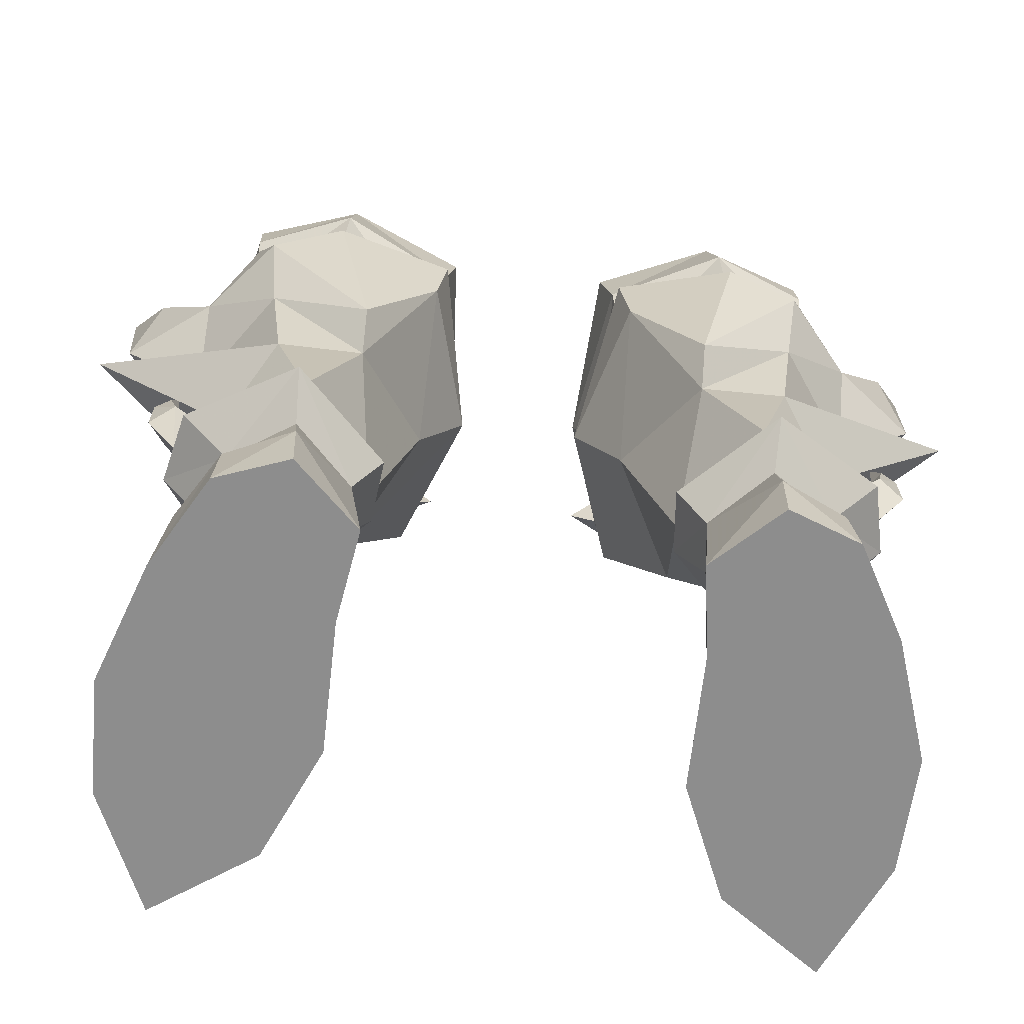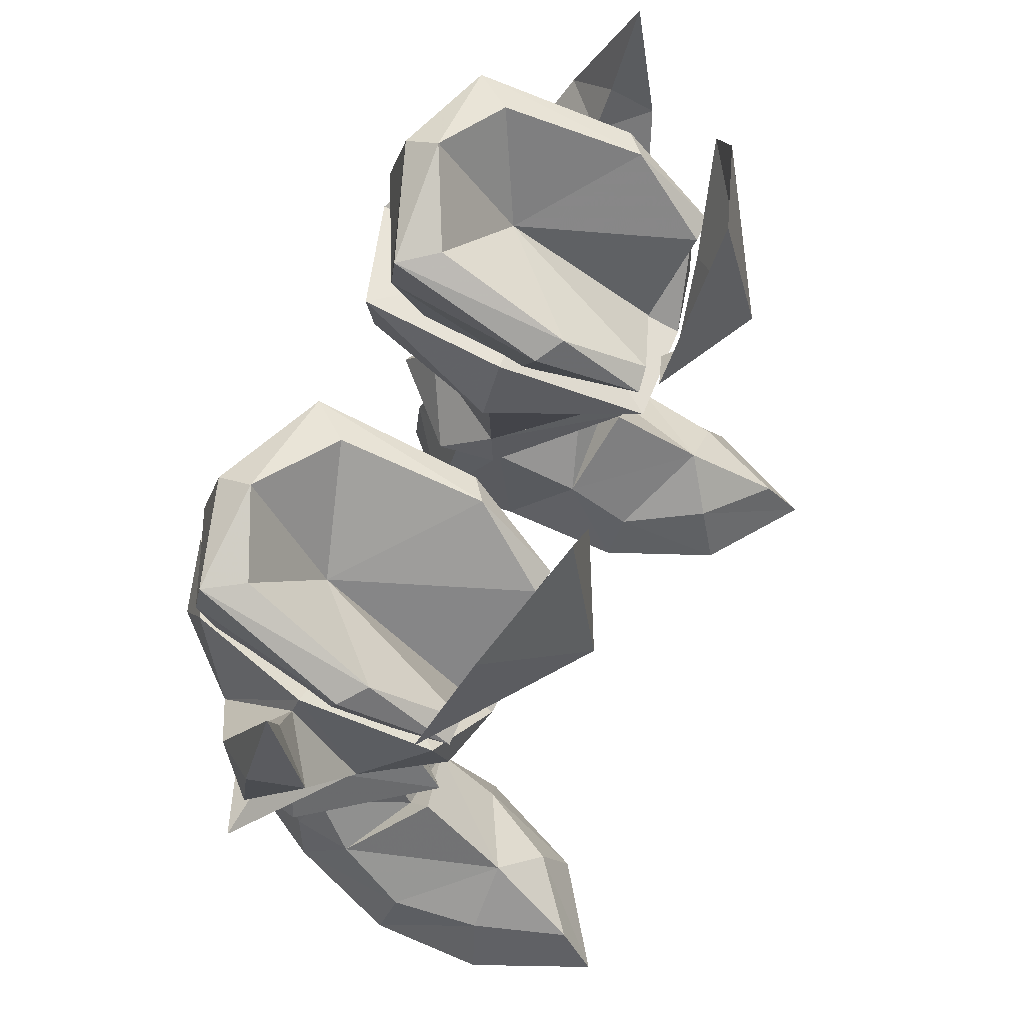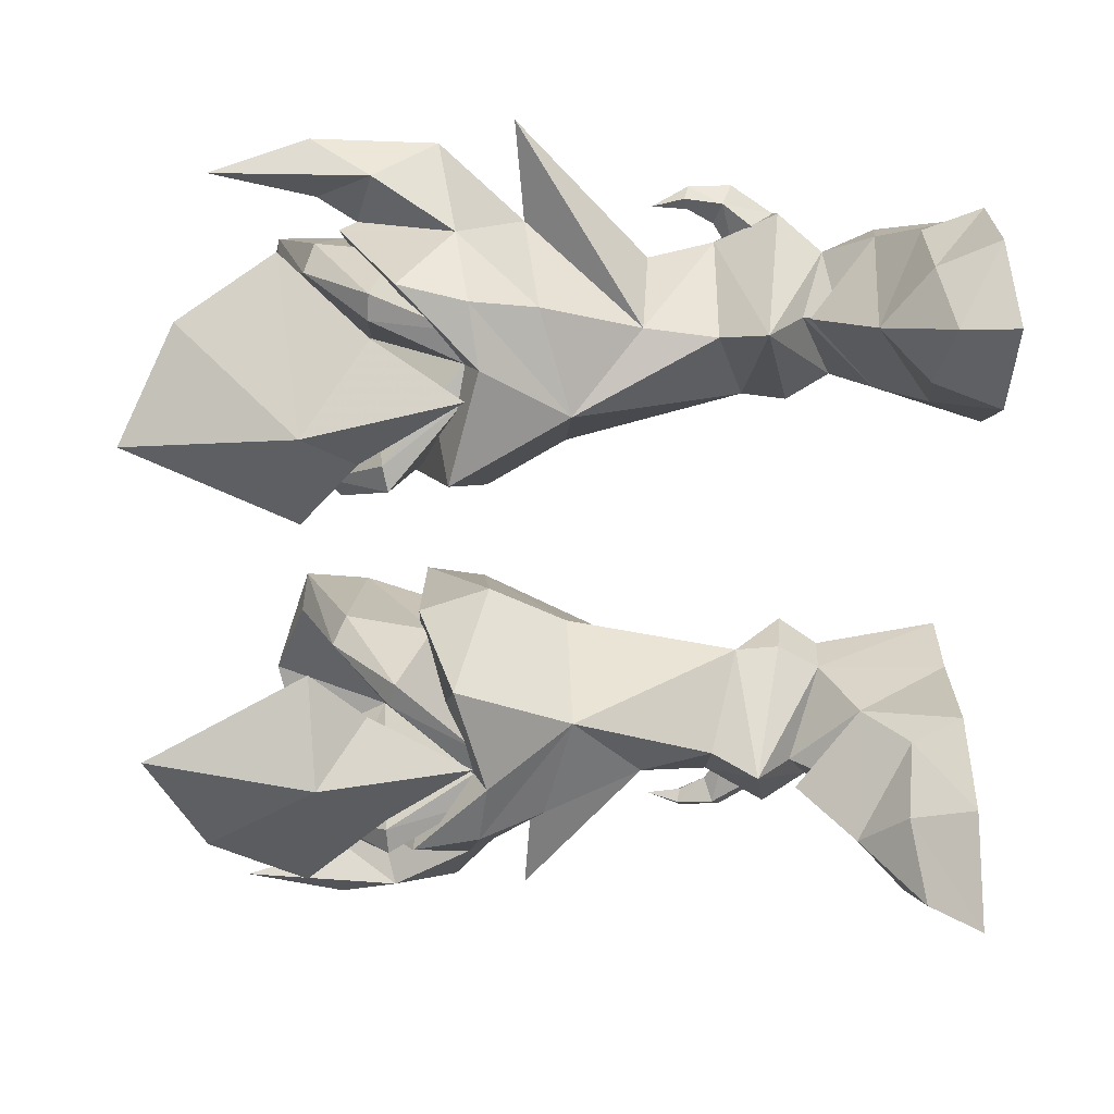
<metadata>
{"format":"obj","ext":"obj","renderer":"f3d","projection":"perspective","resolution":1024,"background":"white","views":[{"elev":-64.6,"azim":173.6,"up":"+Z"},{"elev":67.1,"azim":-65.2,"up":"+Z"},{"elev":-68.7,"azim":90.4,"up":"+Y"}]}
</metadata>
<code>
g warrior_shoe_male_45730
v -7.188 -4.892 25.33
v -10.85 -2.132 30.04
v -6.516 -3.619 32.17
v -7.675 -2.074 19.39
v -10.03 -1.683 22.87
v -13.15 -0.8661 26.27
v -6.516 -3.619 32.17
v -3.166 -2.902 25.64
v -7.188 -4.892 25.33
v -5.274 -2.201 23.48
v -7.675 -2.074 19.39
v 7.06 -4.892 25.33
v 6.387 -3.619 32.17
v 10.72 -2.132 30.04
v 9.904 -1.683 22.87
v 7.547 -2.074 19.39
v 13.02 -0.8661 26.27
v 6.387 -3.619 32.17
v 7.06 -4.892 25.33
v 3.037 -2.902 25.64
v 5.145 -2.201 23.48
v 7.547 -2.074 19.39
f 2 1 3
f 4 1 5
f 6 5 1
f 8 7 9
f 11 10 9
f 8 9 10
f 6 1 2
f 13 12 14
f 15 12 16
f 12 15 17
f 19 18 20
f 19 21 22
f 21 19 20
f 14 12 17
g warrior_shoe_male_45730
v -2.328 3.82 18.81
v -3.903 9.296 19.17
v -4.01 4.395 15.64
v -6.472 8.597 13.54
v -12.89 7.155 20.43
v -10.52 9.907 20.74
v -11.23 8.688 23.21
v -3.135 3.478 21.69
v -3.544 9.352 21.62
v -15.99 4.761 20.47
v -15.03 5.768 23.32
v -11.67 6.125 9.692
v -8.306 9.15 8.737
v -9.65 8.523 13.81
v -5.688 5.118 8.555
v -10.16 8.817 17.76
v -6.49 9.833 14.92
v -7.857 10.68 21.14
v -16.77 5.384 17.54
v -9.65 8.523 13.81
v -12.82 5.115 17.21
v -15.03 5.768 23.32
v -13.09 3.996 23.66
v -14.13 3.822 25.18
v -16.77 5.384 17.54
v -11.18 5.675 12.34
v -15.2 3.326 29.31
v -16.37 3.942 25.37
v -15.2 3.326 29.31
v -12.82 5.115 17.21
v -4.01 4.395 15.64
v -6.494 -0.3669 15.42
v -13.09 3.996 23.66
v -12.82 3.798 24.37
v -13.26 1.659 19.76
v -4.328 -2.056 20.09
v -15.25 2.463 22.96
v -9.482 1.471 12.64
v -8.946 1.919 9.693
v -11.28 -1.095 19.24
v -10.7 0.1241 16.62
v -11.88 -0.8132 21.95
v -8.776 -1.688 18.87
v -12.82 5.115 17.21
v -9.482 1.471 12.64
v -16.77 5.384 17.54
v -14.13 3.822 25.18
v -13.09 3.996 23.66
v -15.25 2.463 22.96
v -15.2 3.326 29.31
v -13.26 1.659 19.76
v -12.89 7.155 20.43
v -3.544 9.352 21.62
v -3.135 3.478 21.69
v -8.154 3.71 21.27
v -11.23 8.688 23.21
v -7.857 10.68 21.14
v -11.88 -0.8132 21.95
v -12.82 3.798 24.37
v -4.328 -2.056 20.09
v -8.776 -1.688 18.87
v -7.181 -0.8162 1.897
v -8.149 -4.907 -0.144
v -8.912 -4.033 2.335
v -6.269 -0.5146 -0.144
v -13.97 -3.034 -0.1433
v -11.55 -6.24 1.825
v -11.95 -7.623 -0.1436
v -12.87 -2.618 2.213
v -12.56 5.908 -0.1433
v -6.269 -0.5146 -0.144
v -6.248 4.482 -0.144
v -14.1 1.4 -0.1433
v -10.68 9.262 -0.1434
v -5.729 7.947 -0.1438
v -11.95 -7.623 -0.1436
v -11.55 -6.24 1.825
v -14.1 1.4 -0.1433
v -13.38 0.8661 2.265
v -8.149 -4.907 -0.144
v -13.97 -3.034 -0.1433
v -10.64 7.536 5.312
v -8.451 10.68 6.536
v -12.38 8.121 7.222
v -8.331 9.123 5.198
v -12.38 8.121 7.222
v -8.451 10.68 6.536
v -8.306 9.15 8.737
v -5.688 5.118 8.555
v -5.228 7.406 6.556
v -5.49 4.968 6.785
v -8.193 10.03 2.552
v -10.68 9.262 -0.1434
v -8.079 10.25 -0.1436
v -10.62 8.768 2.879
v -6.497 5.103 5.074
v -5.729 7.947 -0.1438
v -6.248 4.482 -0.144
v -6.253 7.069 4.972
v -6.253 7.069 4.972
v -5.228 7.406 6.556
v -5.228 7.406 6.556
v -5.688 5.118 8.555
v -12.56 5.908 -0.1433
v -12.16 6.032 3.365
v -10.64 7.536 5.312
v -8.331 9.123 5.198
v -11.67 6.125 9.692
v -12.95 5.54 7.246
v -9.433 0.4981 7.887
v -11.47 5.179 5.49
v -12.95 5.54 7.246
v -9.549 2.558 6.43
v -6.497 5.103 5.074
v -9.433 0.4981 7.887
v -5.49 4.968 6.785
v -9.549 2.558 6.43
v -9.433 0.4981 7.887
v -8.946 1.919 9.693
v -9.433 0.4981 7.887
v -8.946 1.919 9.693
v -6.253 7.069 4.972
v -5.228 7.406 6.556
v -10.61 -2.691 4.163
v -12.47 3.599 3.647
v -9.973 0.8309 6.323
v -10.61 -2.691 4.163
v -6.963 1.704 3.682
v -9.973 0.8309 6.323
v -11.47 5.179 5.49
v -6.963 1.704 3.682
v -9.549 2.558 6.43
v -6.497 5.103 5.074
v -8.079 10.25 -0.1436
v -11.95 -7.623 -0.1436
v -9.549 2.558 6.43
v -9.826 1.752 5.128
v -9.973 0.8309 6.323
v -9.826 1.752 5.128
v -6.963 1.704 3.682
v -8.193 10.03 2.552
v -8.079 10.25 -0.1436
v -8.331 9.123 5.198
v -12.47 3.599 3.647
v -13.25 5.989 9.384
v -10.92 6.235 8.826
v -12.19 5.634 7.974
v -12.91 6.58 10.75
v -12.33 6.515 9.713
v -13.39 6.283 10.88
v -13.25 5.989 9.384
v -12.19 5.634 7.974
v -12.69 6.763 7.379
v -13.78 6.796 10.71
v -13.39 6.283 10.88
v -13.78 6.918 9.004
v -13.04 6.513 12.17
v -13.04 6.513 12.17
v -12.9 7.439 9.488
v -10.92 6.235 8.826
v -12.33 6.515 9.713
v -13.21 7.046 10.94
v -12.91 6.58 10.75
v -12.69 6.763 7.379
v -11.75 7.457 8.103
v -12.9 7.439 9.488
v -13.21 7.046 10.94
v -13.78 6.796 10.71
v -13.78 6.918 9.004
v -13.04 6.513 12.17
v -13.04 6.513 12.17
v -2.64 1.774 24.52
v -4.062 -1.874 22.38
v -3.596 1.06 25.04
v -3.137 7.683 26.65
v -4.208 6.255 26.78
v -7.571 7.964 28.16
v -3.523 8.117 24.12
v -2.64 1.774 24.52
v -3.137 7.683 26.65
v -7.538 9.302 27.47
v -3.751 2.864 21.11
v -7.372 -0.7546 19.39
v -4.062 -1.874 22.38
v -5.059 -1.725 22.59
v -5.059 -1.725 22.59
v -4.062 -1.874 22.38
v -7.372 -0.7546 19.39
v -8.663 -0.4297 19.44
v -3.596 1.06 25.04
v -5.059 -1.725 22.59
v -8.064 5.164 23.35
v -4.208 6.255 26.78
v -7.571 7.964 28.16
v -8.663 -0.4297 19.44
v -11.72 1.544 25.59
v -11.68 -1.419 22.89
v -12.65 2.373 25.2
v -10.54 6.633 27.21
v -11.45 8.055 27.21
v -11.35 8.584 24.65
v -12.65 2.373 25.2
v -12.12 3.302 22.17
v -11.45 8.055 27.21
v -11.68 -1.419 22.89
v -9.977 -0.5993 19.57
v -10.65 -1.392 22.97
v -9.977 -0.5993 19.57
v -11.68 -1.419 22.89
v -10.65 -1.392 22.97
v -10.65 -1.392 22.97
v -11.72 1.544 25.59
v -10.54 6.633 27.21
v -4.054 6.81 20.98
v -7.705 10.2 24.22
v -11.33 7.546 22.29
v -7.538 9.302 27.47
v -7.935 9.68 21.27
v -11.75 7.457 8.103
v -9.826 1.752 5.128
v 2.199 3.82 18.81
v 3.881 4.395 15.64
v 3.774 9.296 19.17
v 6.344 8.597 13.54
v 12.76 7.155 20.43
v 11.1 8.688 23.21
v 10.39 9.907 20.74
v 3.007 3.478 21.69
v 3.416 9.352 21.62
v 15.86 4.761 20.47
v 14.9 5.768 23.32
v 11.54 6.125 9.692
v 9.522 8.523 13.81
v 8.178 9.151 8.737
v 5.559 5.118 8.555
v 10.04 8.817 17.76
v 6.361 9.833 14.92
v 7.728 10.68 21.14
v 16.64 5.384 17.54
v 12.69 5.115 17.21
v 9.522 8.523 13.81
v 14.9 5.768 23.32
v 14 3.822 25.18
v 12.97 3.996 23.66
v 16.64 5.384 17.54
v 11.05 5.675 12.34
v 15.07 3.326 29.31
v 16.24 3.942 25.37
v 15.07 3.326 29.31
v 12.69 5.115 17.21
v 3.881 4.395 15.64
v 6.366 -0.3668 15.42
v 12.97 3.996 23.66
v 13.13 1.659 19.76
v 12.69 3.798 24.37
v 4.199 -2.056 20.09
v 15.12 2.463 22.96
v 9.353 1.471 12.64
v 8.817 1.919 9.693
v 10.57 0.1241 16.62
v 11.15 -1.095 19.24
v 11.76 -0.8132 21.95
v 8.647 -1.688 18.87
v 12.69 5.115 17.21
v 16.64 5.384 17.54
v 9.353 1.471 12.64
v 14 3.822 25.18
v 15.12 2.463 22.96
v 12.97 3.996 23.66
v 15.07 3.326 29.31
v 13.13 1.659 19.76
v 12.76 7.155 20.43
v 3.416 9.352 21.62
v 8.026 3.71 21.27
v 3.007 3.478 21.69
v 11.1 8.688 23.21
v 7.728 10.68 21.14
v 11.76 -0.8132 21.95
v 12.69 3.798 24.37
v 4.199 -2.056 20.09
v 8.647 -1.688 18.87
v 7.052 -0.8162 1.897
v 8.783 -4.033 2.335
v 8.021 -4.907 -0.144
v 6.14 -0.5146 -0.144
v 13.84 -3.034 -0.1433
v 11.82 -7.623 -0.1436
v 11.42 -6.24 1.825
v 12.74 -2.618 2.213
v 12.43 5.908 -0.1433
v 6.12 4.482 -0.144
v 6.14 -0.5146 -0.144
v 13.97 1.4 -0.1433
v 10.55 9.262 -0.1434
v 5.6 7.947 -0.1438
v 11.82 -7.623 -0.1436
v 11.42 -6.24 1.825
v 13.25 0.8661 2.265
v 13.97 1.4 -0.1433
v 8.021 -4.907 -0.144
v 13.84 -3.034 -0.1433
v 10.51 7.536 5.312
v 12.25 8.121 7.222
v 8.322 10.68 6.536
v 8.202 9.123 5.198
v 12.25 8.121 7.222
v 8.178 9.151 8.737
v 8.322 10.68 6.536
v 5.559 5.118 8.555
v 5.361 4.968 6.785
v 5.1 7.406 6.556
v 8.064 10.03 2.552
v 7.951 10.25 -0.1436
v 10.55 9.262 -0.1434
v 10.49 8.768 2.879
v 6.368 5.103 5.074
v 6.12 4.482 -0.144
v 5.6 7.947 -0.1438
v 6.125 7.07 4.972
v 6.125 7.07 4.972
v 5.1 7.406 6.556
v 5.1 7.406 6.556
v 5.559 5.118 8.555
v 12.43 5.908 -0.1433
v 12.03 6.032 3.365
v 10.51 7.536 5.312
v 8.202 9.123 5.198
v 12.82 5.54 7.246
v 11.54 6.125 9.692
v 9.305 0.4981 7.887
v 12.82 5.54 7.246
v 11.34 5.179 5.49
v 9.42 2.558 6.43
v 6.368 5.103 5.074
v 5.361 4.968 6.785
v 9.305 0.4981 7.887
v 9.42 2.558 6.43
v 9.305 0.4981 7.887
v 8.817 1.919 9.693
v 8.817 1.919 9.693
v 9.305 0.4981 7.887
v 6.125 7.07 4.972
v 5.1 7.406 6.556
v 10.48 -2.691 4.163
v 9.845 0.8309 6.323
v 12.35 3.599 3.647
v 10.48 -2.691 4.163
v 6.834 1.704 3.682
v 9.845 0.8309 6.323
v 11.34 5.179 5.49
v 6.834 1.704 3.682
v 6.368 5.103 5.074
v 9.42 2.558 6.43
v 7.951 10.25 -0.1436
v 11.82 -7.623 -0.1436
v 9.42 2.558 6.43
v 9.697 1.752 5.128
v 9.845 0.8309 6.323
v 6.834 1.704 3.682
v 9.697 1.752 5.128
v 7.951 10.25 -0.1436
v 8.064 10.03 2.552
v 8.202 9.123 5.198
v 12.35 3.599 3.647
v 13.12 5.989 9.384
v 12.06 5.634 7.974
v 10.8 6.235 8.826
v 12.78 6.58 10.75
v 13.26 6.283 10.88
v 12.21 6.515 9.713
v 13.12 5.989 9.384
v 12.56 6.763 7.379
v 12.06 5.634 7.974
v 13.26 6.283 10.88
v 13.65 6.796 10.71
v 13.65 6.918 9.004
v 12.91 6.513 12.17
v 12.91 6.513 12.17
v 12.77 7.439 9.488
v 12.21 6.515 9.713
v 10.8 6.235 8.826
v 13.08 7.046 10.94
v 12.78 6.58 10.75
v 12.56 6.763 7.379
v 12.77 7.439 9.488
v 11.62 7.457 8.103
v 13.08 7.046 10.94
v 13.65 6.796 10.71
v 13.65 6.918 9.004
v 12.91 6.513 12.17
v 12.91 6.513 12.17
v 2.511 1.774 24.52
v 3.468 1.06 25.04
v 3.933 -1.874 22.38
v 3.009 7.683 26.65
v 4.08 6.255 26.78
v 7.442 7.964 28.16
v 3.395 8.117 24.12
v 3.009 7.683 26.65
v 2.511 1.774 24.52
v 7.409 9.302 27.47
v 3.623 2.864 21.11
v 3.933 -1.874 22.38
v 7.244 -0.7546 19.39
v 4.931 -1.725 22.59
v 4.931 -1.725 22.59
v 7.244 -0.7546 19.39
v 3.933 -1.874 22.38
v 8.534 -0.4297 19.44
v 3.468 1.06 25.04
v 7.935 5.164 23.35
v 4.931 -1.725 22.59
v 4.08 6.255 26.78
v 7.442 7.964 28.16
v 8.534 -0.4297 19.44
v 11.6 1.544 25.59
v 12.52 2.373 25.2
v 11.55 -1.419 22.89
v 10.41 6.633 27.21
v 11.32 8.055 27.21
v 11.22 8.584 24.65
v 11.99 3.302 22.17
v 12.52 2.373 25.2
v 11.32 8.055 27.21
v 11.55 -1.419 22.89
v 9.848 -0.5993 19.57
v 10.53 -1.392 22.97
v 9.848 -0.5993 19.57
v 10.53 -1.392 22.97
v 11.55 -1.419 22.89
v 11.6 1.544 25.59
v 10.53 -1.392 22.97
v 10.41 6.633 27.21
v 3.926 6.811 20.98
v 7.576 10.2 24.22
v 11.2 7.546 22.29
v 7.409 9.302 27.47
v 7.807 9.68 21.27
v 11.62 7.457 8.103
v 9.697 1.752 5.128
f 24 23 25
f 25 26 24
f 28 27 29
f 31 30 23
f 23 24 31
f 27 32 33
f 35 34 36
f 37 26 25
f 26 35 36
f 28 38 27
f 26 38 39
f 39 24 26
f 35 26 37
f 40 28 29
f 24 40 31
f 39 28 40
f 24 39 40
f 42 41 43
f 38 26 36
f 45 44 46
f 48 47 36
f 46 44 49
f 33 50 51
f 52 38 36
f 27 52 32
f 54 53 23
f 56 55 57
f 58 23 30
f 23 58 54
f 57 59 32
f 61 60 34
f 37 53 54
f 54 60 61
f 62 57 63
f 61 37 54
f 65 64 62
f 54 58 65
f 54 65 62
f 67 66 68
f 63 60 54
f 70 69 71
f 34 60 48
f 69 72 71
f 59 50 32
f 71 73 70
f 52 60 63
f 57 32 52
f 57 64 56
f 27 55 56
f 59 51 50
f 33 32 50
f 36 34 48
f 60 47 48
f 27 38 52
f 52 63 57
f 44 45 74
f 76 75 77
f 79 78 77
f 75 79 77
f 81 80 77
f 82 76 77
f 80 83 77
f 83 82 77
f 78 81 77
f 54 62 63
f 38 28 39
f 85 84 86
f 84 85 87
f 89 88 90
f 88 89 91
f 93 92 94
f 92 93 95
f 96 94 92
f 94 96 97
f 86 98 85
f 98 86 99
f 100 91 101
f 91 100 88
f 102 95 93
f 95 102 103
f 105 104 106
f 104 105 107
f 109 108 110
f 112 111 113
f 115 114 116
f 114 115 117
f 119 118 120
f 118 119 121
f 105 122 107
f 122 105 123
f 125 124 110
f 117 126 127
f 126 117 115
f 128 114 117
f 114 128 129
f 130 108 131
f 133 132 134
f 132 133 135
f 137 136 138
f 136 137 139
f 140 130 131
f 130 140 141
f 142 111 143
f 111 142 113
f 144 138 136
f 138 144 145
f 147 146 148
f 146 147 101
f 104 134 106
f 134 104 133
f 150 149 84
f 149 150 151
f 127 147 152
f 154 153 155
f 156 97 96
f 103 102 157
f 101 91 146
f 84 149 86
f 91 89 146
f 149 99 86
f 159 158 152
f 100 101 126
f 87 150 84
f 161 160 162
f 147 159 152
f 150 120 118
f 163 119 164
f 127 126 147
f 126 101 147
f 117 127 128
f 163 165 121
f 163 121 119
f 128 127 152
f 160 161 166
f 168 167 169
f 171 170 172
f 172 167 171
f 174 173 175
f 176 173 177
f 173 176 178
f 176 177 179
f 172 170 180
f 182 181 183
f 183 181 184
f 184 185 183
f 187 186 188
f 190 189 188
f 188 191 190
f 190 192 189
f 184 193 185
f 195 194 196
f 196 194 197
f 197 198 196
f 198 197 199
f 201 200 202
f 202 200 203
f 205 204 206
f 196 207 195
f 209 208 210
f 204 201 206
f 210 208 211
f 213 212 214
f 212 215 214
f 215 216 214
f 213 214 217
f 219 218 220
f 218 221 222
f 222 220 218
f 221 199 222
f 224 223 225
f 226 203 223
f 228 227 225
f 218 219 229
f 231 230 232
f 225 227 224
f 230 211 232
f 233 214 234
f 234 214 235
f 235 214 216
f 233 217 214
f 200 236 237
f 237 238 223
f 201 204 200
f 224 226 223
f 197 239 199
f 199 239 222
f 108 130 110
f 124 109 110
f 27 56 29
f 57 62 64
f 200 237 203
f 203 237 223
f 237 240 238
f 236 240 237
f 204 236 200
f 223 238 225
f 168 171 167
f 173 178 175
f 182 241 181
f 186 191 188
f 120 150 87
f 242 153 154
f 244 243 245
f 245 246 244
f 248 247 249
f 243 250 251
f 251 245 243
f 253 252 247
f 255 254 256
f 244 246 257
f 255 256 246
f 247 258 249
f 259 258 246
f 246 245 259
f 257 246 256
f 248 249 260
f 251 260 245
f 260 249 259
f 260 259 245
f 262 261 263
f 255 246 258
f 265 264 266
f 255 267 268
f 269 264 265
f 271 270 253
f 255 258 272
f 252 272 247
f 243 273 274
f 276 275 277
f 250 243 278
f 274 278 243
f 252 279 276
f 254 280 281
f 274 273 257
f 281 280 274
f 282 276 283
f 274 257 281
f 283 284 285
f 285 278 274
f 283 285 274
f 287 286 288
f 274 280 282
f 290 289 291
f 268 280 254
f 290 292 289
f 252 270 279
f 291 293 290
f 282 280 272
f 272 252 276
f 277 284 276
f 277 275 247
f 270 271 279
f 270 252 253
f 268 254 255
f 268 267 280
f 272 258 247
f 276 282 272
f 294 266 264
f 296 295 297
f 296 298 299
f 296 299 295
f 296 300 301
f 296 297 302
f 296 303 300
f 296 302 303
f 296 301 298
f 282 283 274
f 259 249 258
f 305 304 306
f 307 306 304
f 309 308 310
f 311 310 308
f 313 312 314
f 315 314 312
f 312 313 316
f 317 316 313
f 306 318 305
f 319 305 318
f 320 311 321
f 308 321 311
f 314 315 322
f 323 322 315
f 325 324 326
f 327 326 324
f 329 328 330
f 332 331 333
f 335 334 336
f 337 336 334
f 339 338 340
f 341 340 338
f 327 342 326
f 343 326 342
f 329 344 345
f 347 346 337
f 336 337 346
f 337 334 348
f 349 348 334
f 350 328 351
f 353 352 354
f 355 354 352
f 357 356 358
f 359 358 356
f 350 351 360
f 361 360 351
f 362 331 363
f 332 363 331
f 356 357 364
f 365 364 357
f 367 366 368
f 320 368 366
f 325 353 324
f 354 324 353
f 304 369 370
f 371 370 369
f 372 368 347
f 374 373 375
f 316 317 376
f 377 322 323
f 366 311 320
f 305 369 304
f 366 310 311
f 305 319 369
f 372 378 379
f 346 320 321
f 304 370 307
f 381 380 382
f 372 379 368
f 338 339 370
f 383 340 384
f 368 346 347
f 368 320 346
f 348 347 337
f 341 385 384
f 340 341 384
f 372 347 348
f 386 382 380
f 388 387 389
f 391 390 392
f 392 387 391
f 394 393 395
f 396 393 397
f 398 397 393
f 399 396 397
f 400 390 391
f 402 401 403
f 404 401 402
f 402 405 404
f 407 406 408
f 407 409 410
f 410 411 407
f 409 412 410
f 405 413 404
f 415 414 416
f 417 414 415
f 415 418 417
f 419 417 418
f 421 420 422
f 423 420 421
f 425 424 426
f 416 427 415
f 429 428 430
f 425 422 424
f 431 428 429
f 433 432 434
f 433 435 432
f 433 436 435
f 437 433 434
f 439 438 440
f 442 441 438
f 438 439 442
f 442 419 441
f 444 443 445
f 443 423 446
f 444 447 448
f 449 440 438
f 451 450 452
f 445 447 444
f 451 431 450
f 453 433 454
f 455 433 453
f 436 433 455
f 433 437 454
f 457 456 420
f 443 458 457
f 420 424 422
f 443 446 445
f 419 459 417
f 442 459 419
f 329 351 328
f 329 330 344
f 248 277 247
f 284 283 276
f 423 457 420
f 443 457 423
f 458 460 457
f 457 460 456
f 420 456 424
f 444 458 443
f 387 392 389
f 394 398 393
f 401 461 403
f 407 411 406
f 307 370 339
f 375 373 462

</code>
